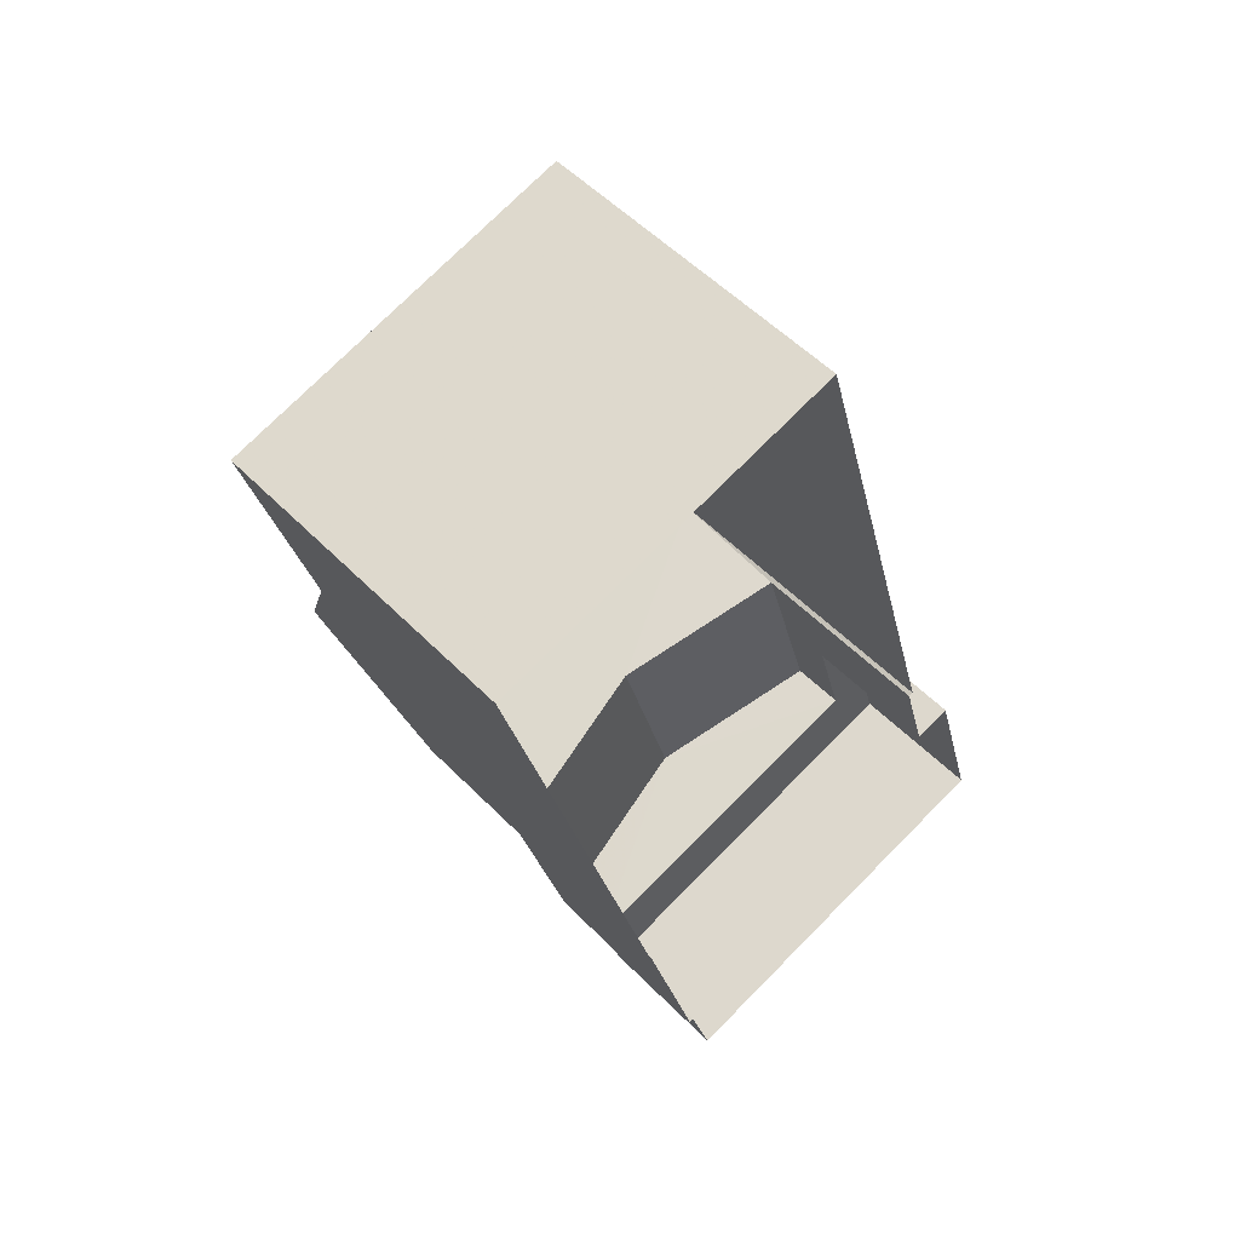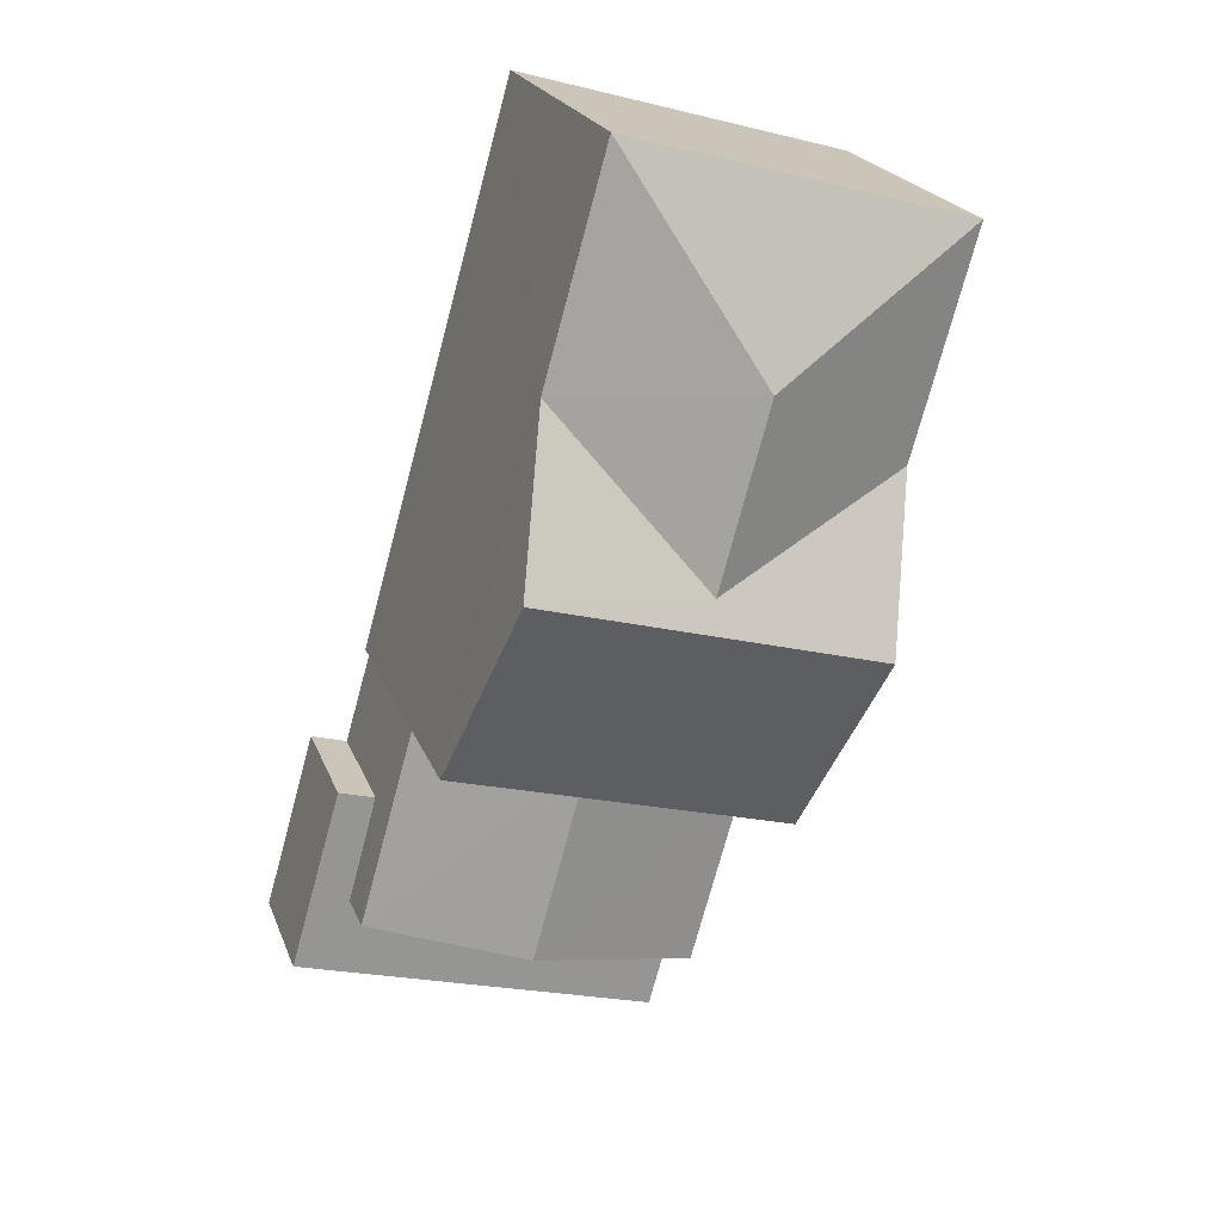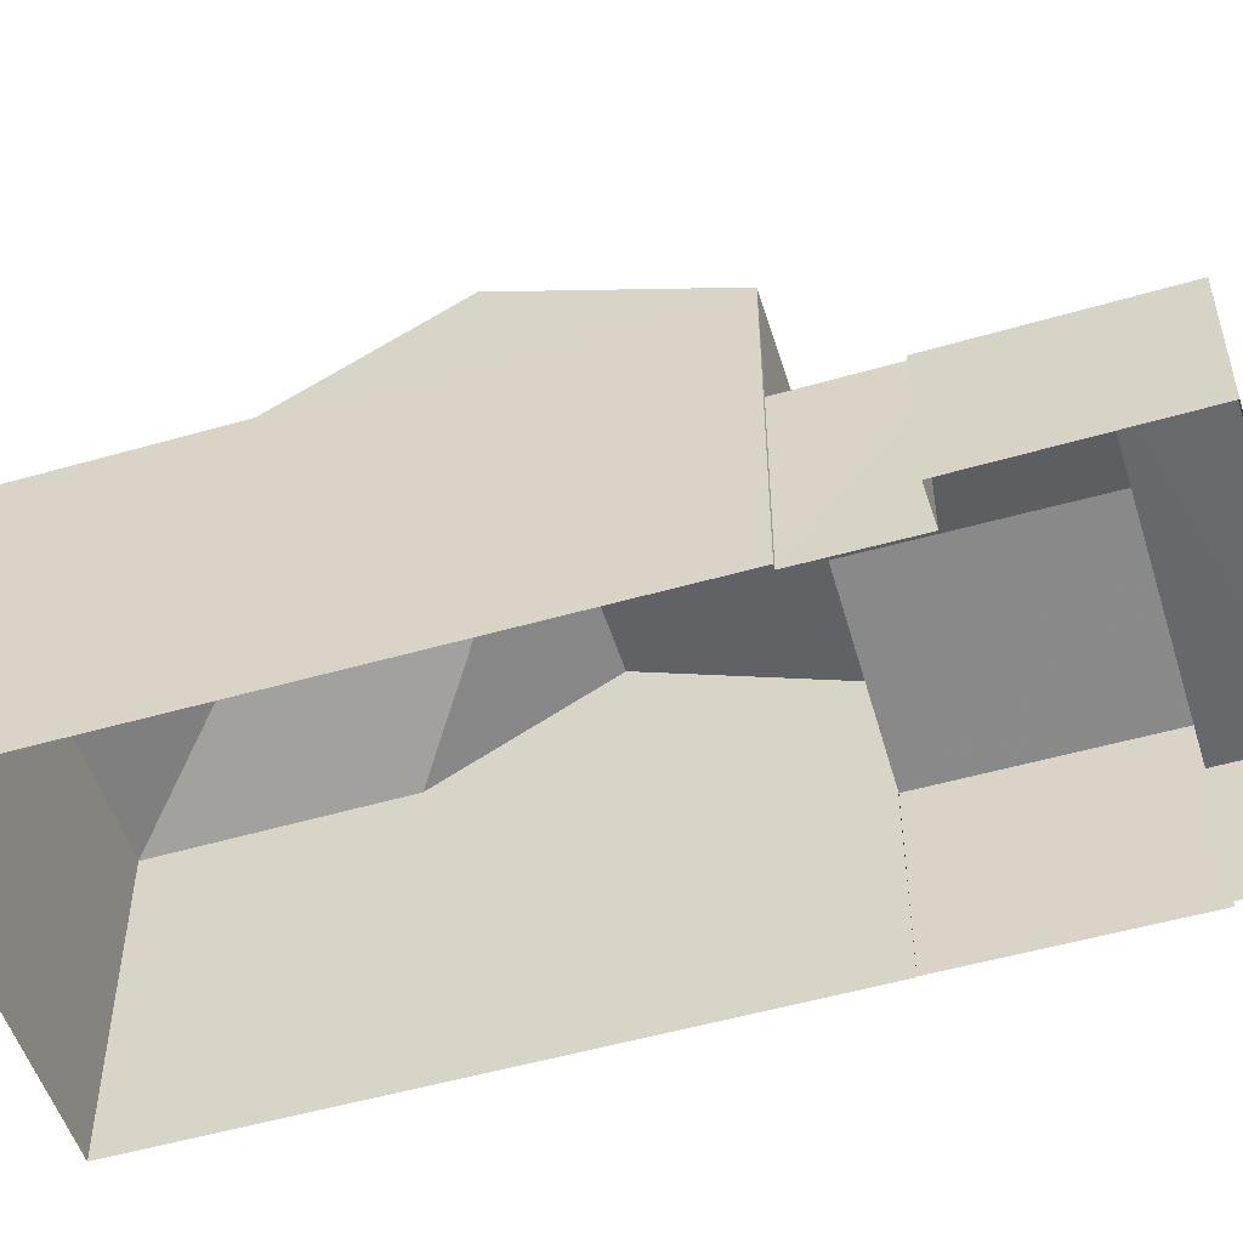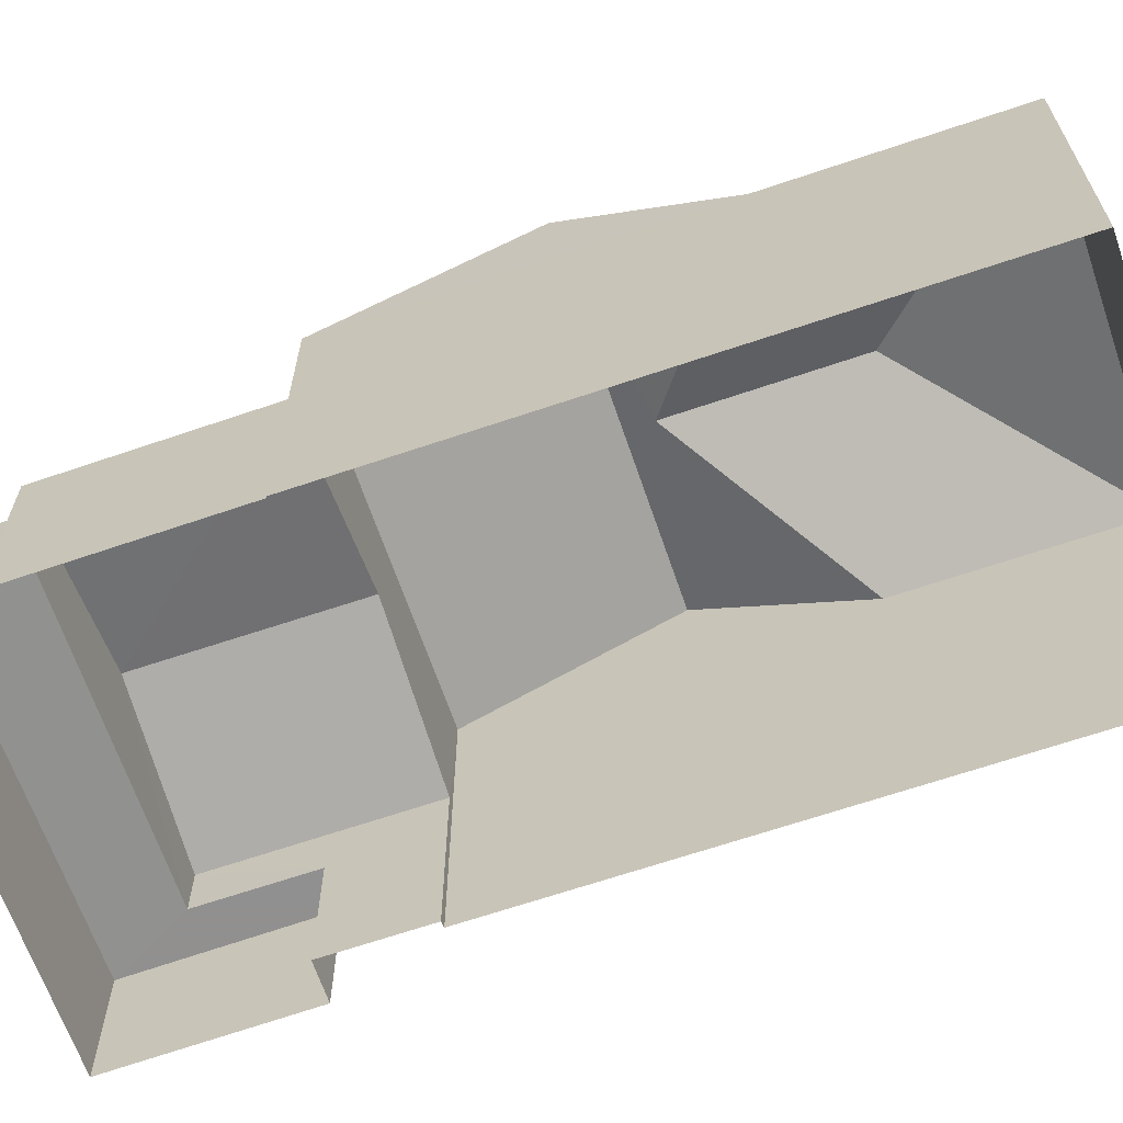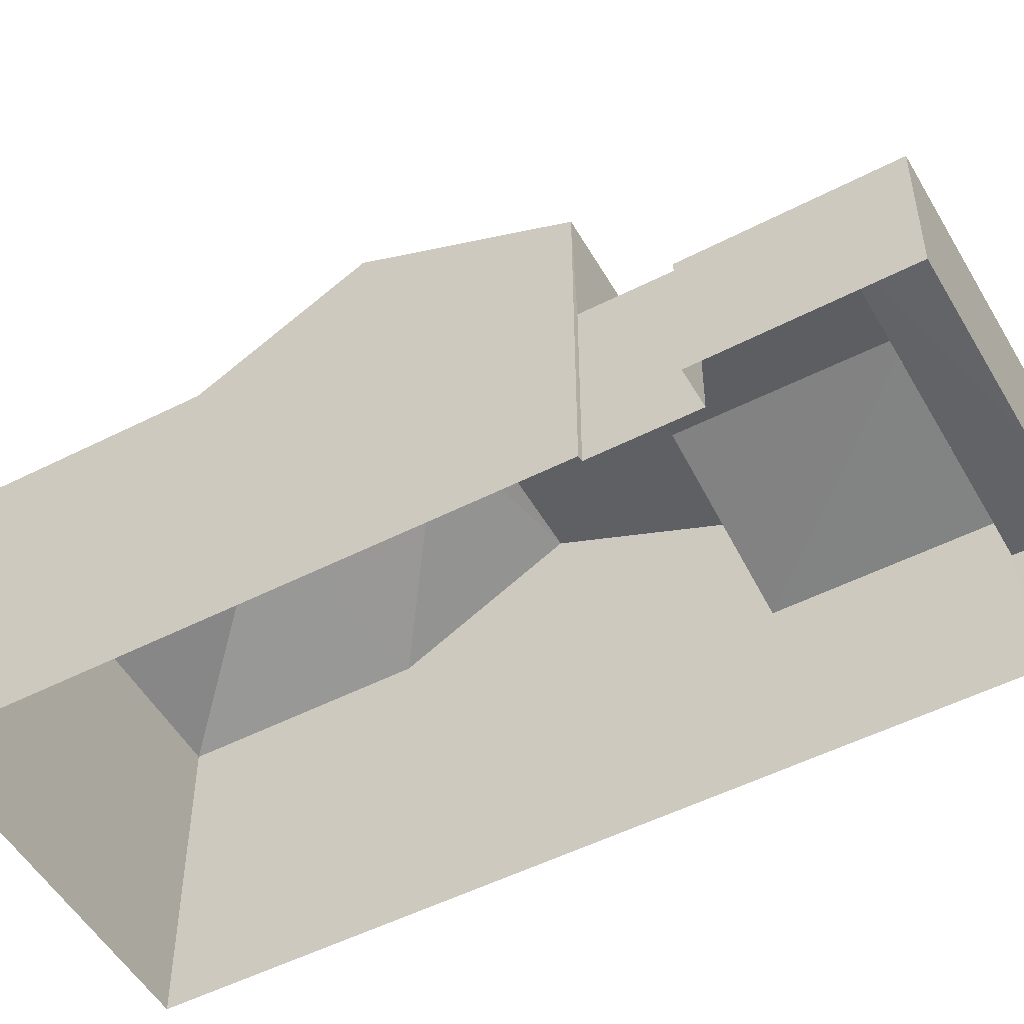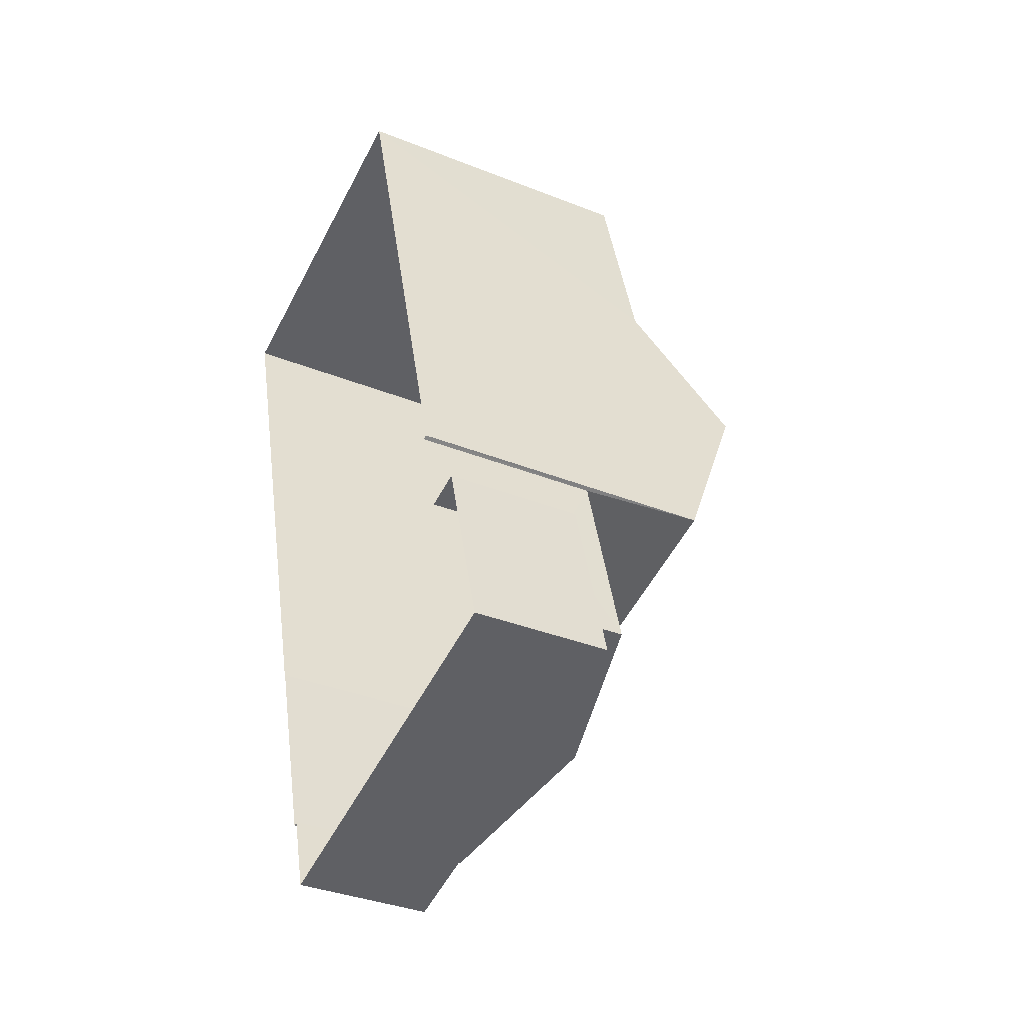
<metadata>
{"format":"obj","ext":"obj","renderer":"f3d","projection":"perspective","resolution":1024,"background":"white","views":[{"elev":53.3,"azim":137.2,"up":"+Y"},{"elev":22.0,"azim":-17.5,"up":"+Y"},{"elev":-52.5,"azim":-88.6,"up":"+Z"},{"elev":-65.9,"azim":93.2,"up":"+Z"},{"elev":-51.3,"azim":-76.7,"up":"+Z"},{"elev":-35.2,"azim":-118.0,"up":"+Y"}]}
</metadata>
<code>
v -2.197e+05 -1.246e+05 13.75
v -2.196e+05 -1.246e+05 13.75
v -2.197e+05 -1.246e+05 13.75
v -2.197e+05 -1.246e+05 13.75
v -2.197e+05 -1.246e+05 13.75
v -2.197e+05 -1.246e+05 13.75
v -2.197e+05 -1.247e+05 13.75
v -2.197e+05 -1.246e+05 13.75
v -2.197e+05 -1.246e+05 13.75
v -2.197e+05 -1.247e+05 13.75
v -2.197e+05 -1.247e+05 13.75
v -2.197e+05 -1.247e+05 13.75
v -2.197e+05 -1.247e+05 16.33
v -2.197e+05 -1.247e+05 16.33
v -2.197e+05 -1.247e+05 16.33
v -2.197e+05 -1.246e+05 16.33
v -2.197e+05 -1.247e+05 16.33
v -2.197e+05 -1.246e+05 16.33
v -2.197e+05 -1.246e+05 19.77
v -2.196e+05 -1.246e+05 19.77
v -2.197e+05 -1.246e+05 21.15
v -2.197e+05 -1.246e+05 21.15
v -2.197e+05 -1.246e+05 19.77
v -2.197e+05 -1.246e+05 19.77
v -2.197e+05 -1.246e+05 21.46
v -2.197e+05 -1.246e+05 21.46
v -2.197e+05 -1.246e+05 17.34
v -2.197e+05 -1.247e+05 18.08
v -2.197e+05 -1.247e+05 17.34
v -2.197e+05 -1.246e+05 18.08
v -2.197e+05 -1.246e+05 19.77
v -2.197e+05 -1.246e+05 19.77
v -2.197e+05 -1.247e+05 17.34
v -2.197e+05 -1.246e+05 17.34
f 1 2 3
f 2 4 5
f 6 1 3
f 7 8 9
f 7 10 11
f 10 5 12
f 3 5 9
f 2 5 3
f 7 9 10
f 9 5 10
f 13 14 15
f 15 14 16
f 13 17 14
f 16 14 18
f 19 20 21
f 22 19 21
f 21 23 24
f 22 21 24
f 21 20 23
f 25 22 26
f 26 22 24
f 19 22 25
f 27 28 29
f 27 30 28
f 25 31 32
f 25 26 31
f 30 33 28
f 30 34 33
f 16 8 7
f 15 16 7
f 9 8 16
f 18 9 16
f 27 29 12
f 5 27 12
f 23 2 1
f 23 20 2
f 26 24 31
f 23 1 24
f 31 24 6
f 24 1 6
f 10 13 11
f 10 17 13
f 5 4 27
f 4 32 27
f 3 34 6
f 30 32 31
f 27 32 30
f 34 30 31
f 6 34 31
f 15 7 11
f 13 15 11
f 20 19 2
f 2 19 4
f 19 32 4
f 19 25 32
f 3 18 34
f 34 18 33
f 3 9 18
f 33 18 14
f 10 12 17
f 14 17 28
f 33 14 28
f 12 29 17
f 17 29 28

</code>
